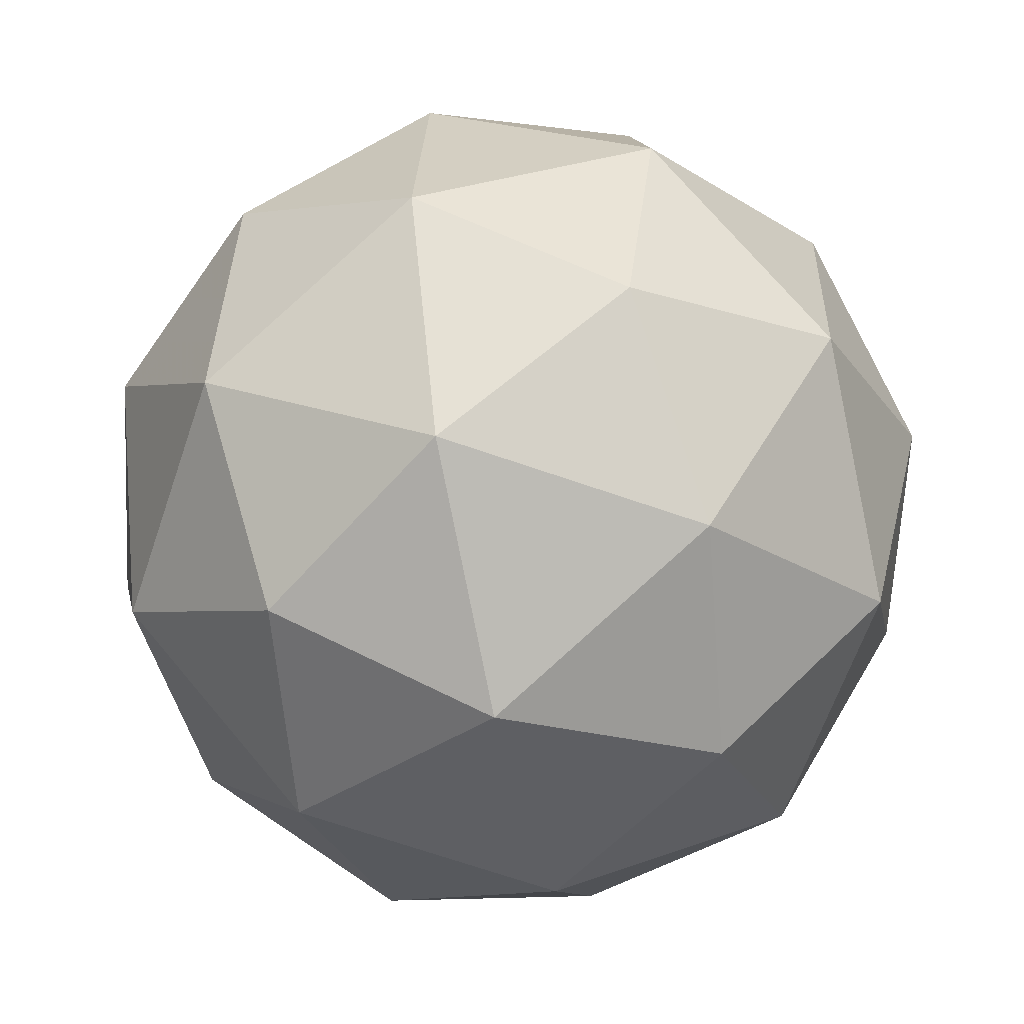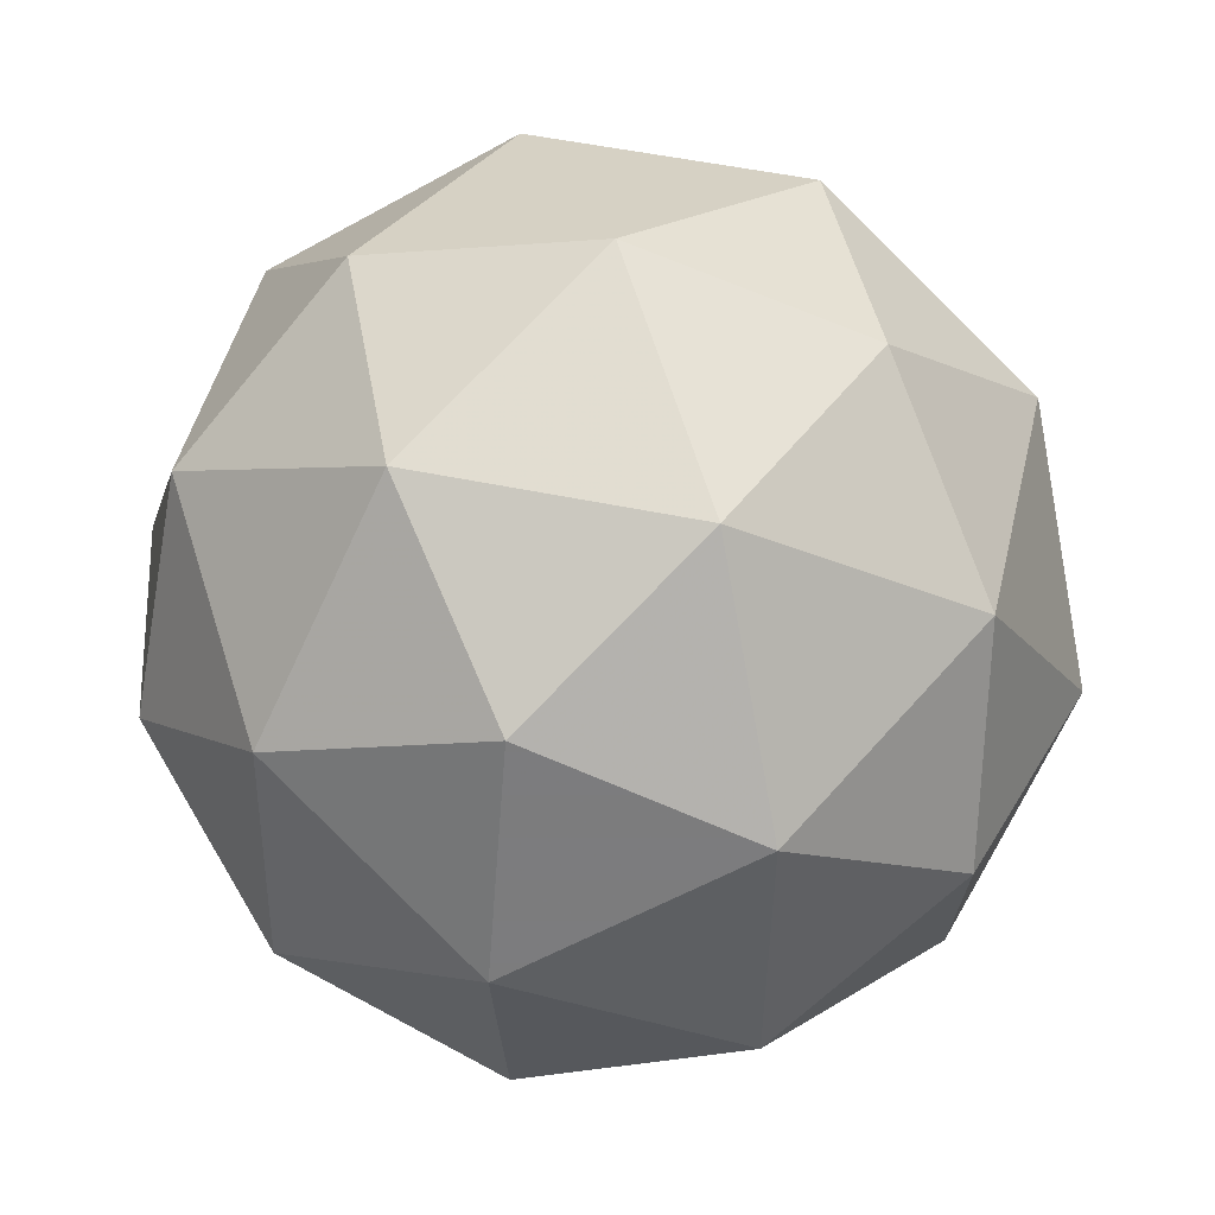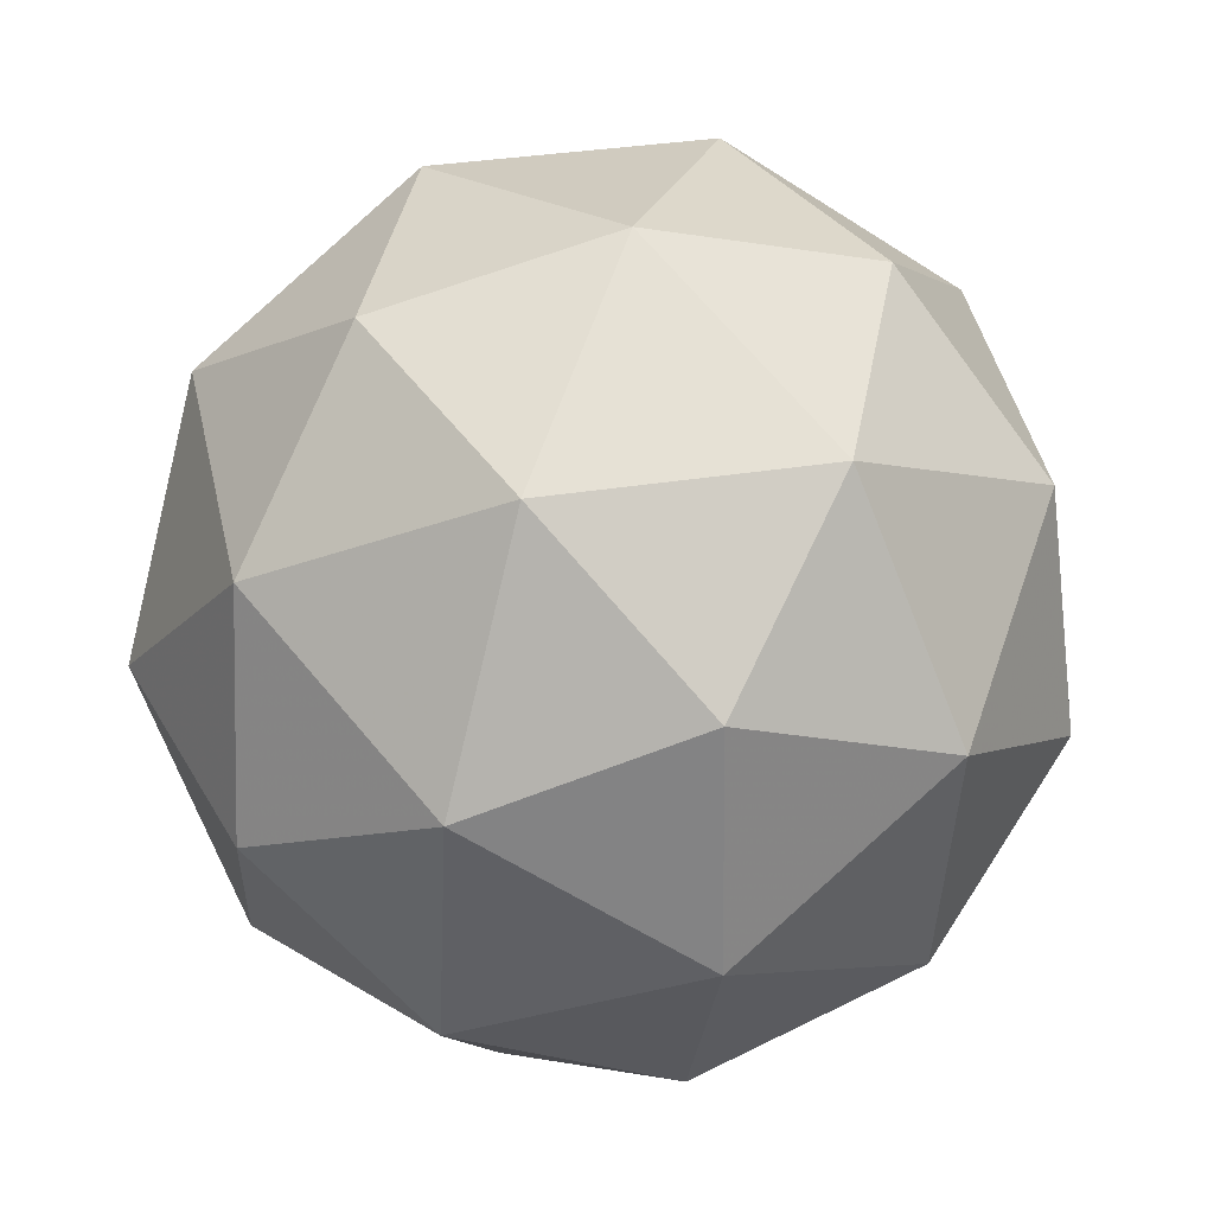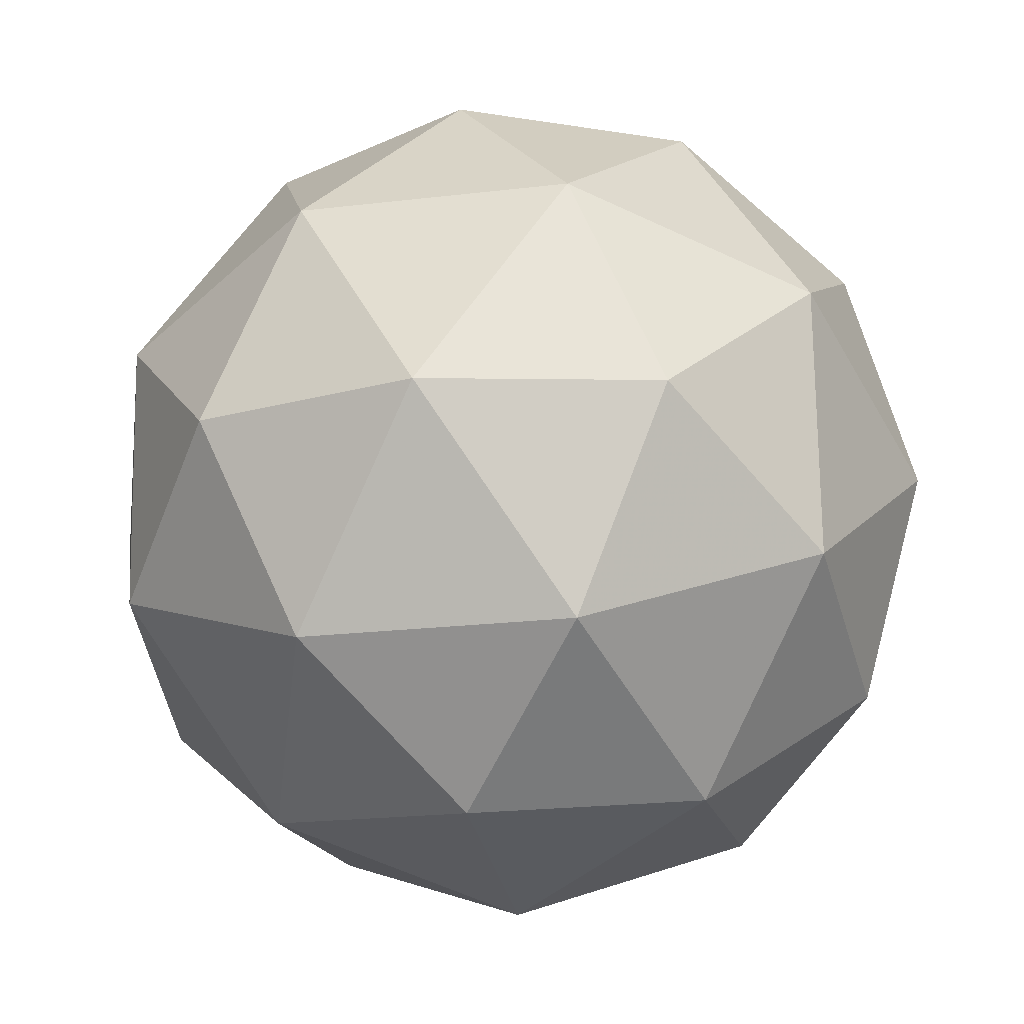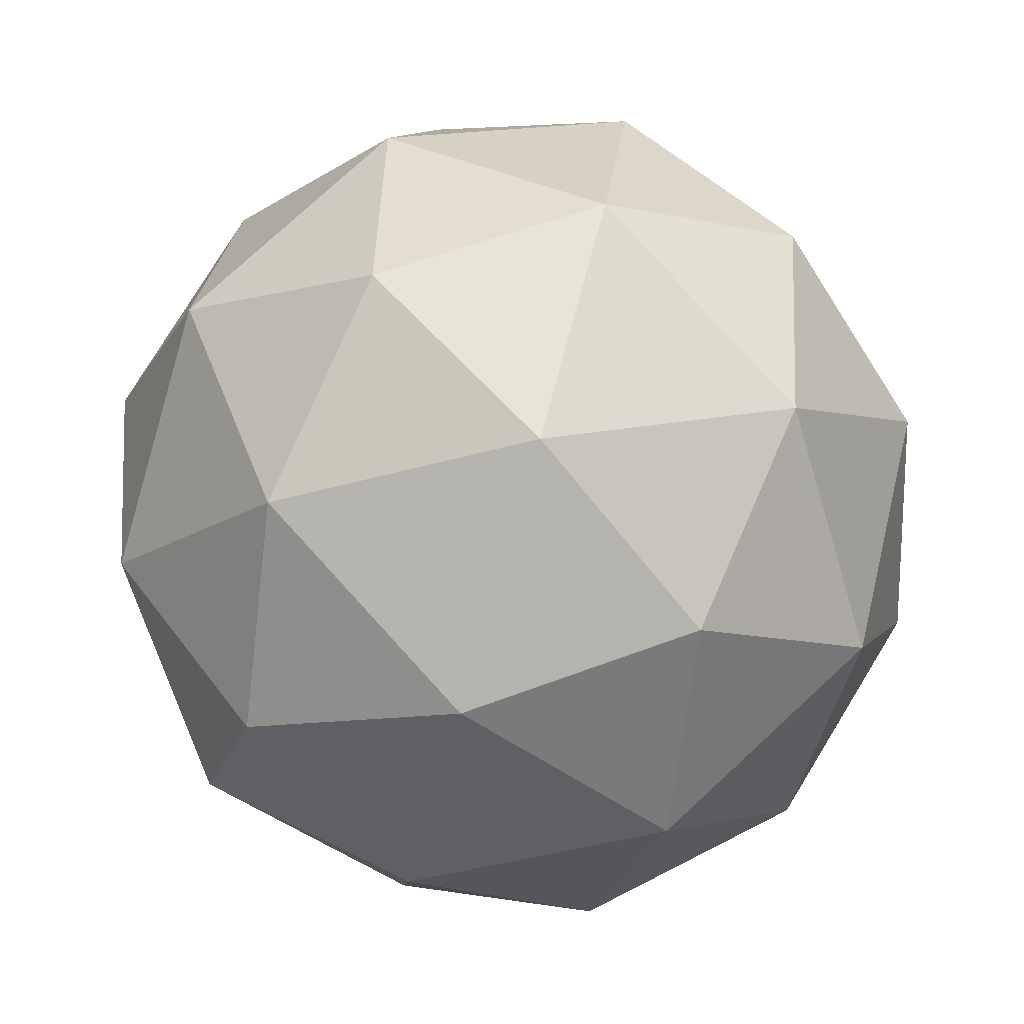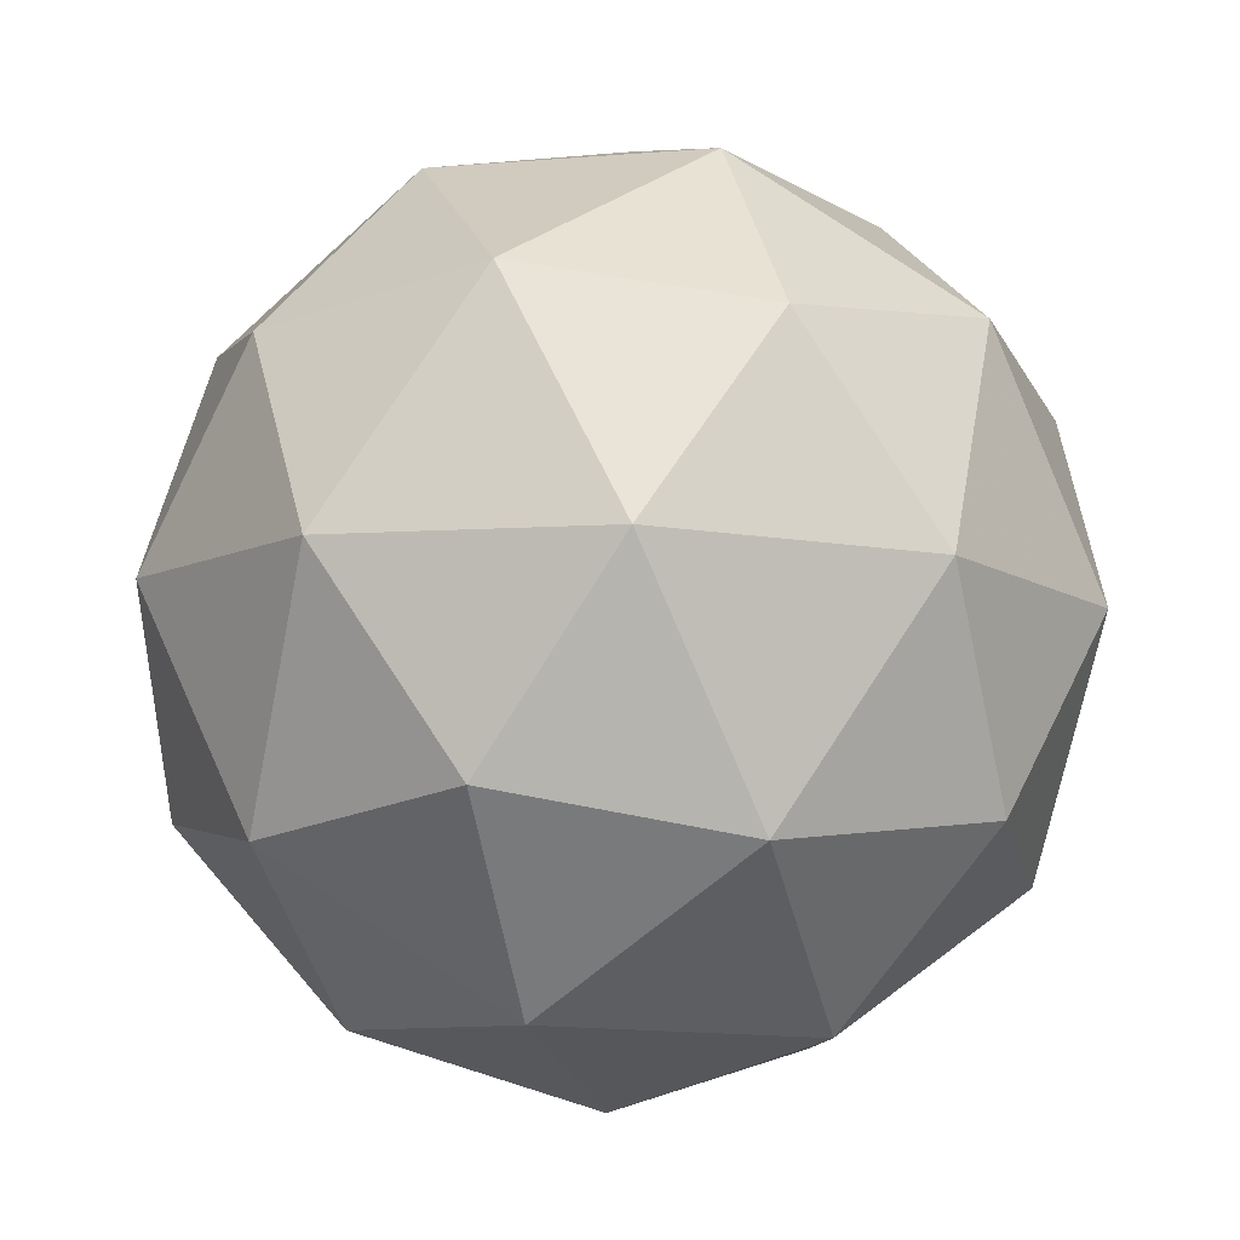
<metadata>
{"format":"obj","ext":"obj","renderer":"f3d","projection":"perspective","resolution":1024,"background":"white","views":[{"elev":0.4,"azim":-104.7,"up":"+Z"},{"elev":-33.1,"azim":87.8,"up":"+Y"},{"elev":-55.8,"azim":-94.1,"up":"+Y"},{"elev":31.1,"azim":163.5,"up":"+Z"},{"elev":-79.6,"azim":-166.4,"up":"+Y"},{"elev":48.3,"azim":-69.6,"up":"+Z"}]}
</metadata>
<code>
v 1.379 -0.2099 -1.175
v 1.329 -0.1774 -1.116
v 1.412 -0.1623 -1.114
v 1.451 -0.2322 -1.138
v 1.393 -0.2905 -1.155
v 1.317 -0.2566 -1.141
v 1.37 -0.1796 -1.042
v 1.446 -0.2135 -1.056
v 1.435 -0.2927 -1.082
v 1.352 -0.3078 -1.084
v 1.312 -0.2379 -1.06
v 1.385 -0.2602 -1.023
v 1.398 -0.1775 -1.152
v 1.349 -0.1864 -1.153
v 1.368 -0.1584 -1.117
v 1.313 -0.2138 -1.134
v 1.342 -0.233 -1.168
v 1.421 -0.2186 -1.167
v 1.44 -0.1906 -1.131
v 1.387 -0.2529 -1.177
v 1.429 -0.266 -1.155
v 1.351 -0.2803 -1.157
v 1.31 -0.2028 -1.086
v 1.303 -0.2494 -1.101
v 1.393 -0.1597 -1.074
v 1.344 -0.1685 -1.075
v 1.46 -0.2207 -1.097
v 1.437 -0.1796 -1.083
v 1.419 -0.3016 -1.122
v 1.454 -0.2673 -1.112
v 1.326 -0.2905 -1.115
v 1.371 -0.3104 -1.123
v 1.334 -0.2041 -1.043
v 1.413 -0.1898 -1.041
v 1.451 -0.2563 -1.064
v 1.395 -0.3117 -1.08
v 1.323 -0.2795 -1.067
v 1.377 -0.2172 -1.021
v 1.342 -0.2515 -1.031
v 1.421 -0.2371 -1.029
v 1.414 -0.2837 -1.044
v 1.366 -0.2926 -1.046
f 1 14 13
f 2 14 16
f 1 13 18
f 1 18 20
f 1 20 17
f 2 16 23
f 3 15 25
f 4 19 27
f 5 21 29
f 6 22 31
f 2 23 26
f 3 25 28
f 4 27 30
f 5 29 32
f 6 31 24
f 7 33 38
f 8 34 40
f 9 35 41
f 10 36 42
f 11 37 39
f 39 42 12
f 39 37 42
f 37 10 42
f 42 41 12
f 42 36 41
f 36 9 41
f 41 40 12
f 41 35 40
f 35 8 40
f 40 38 12
f 40 34 38
f 34 7 38
f 38 39 12
f 38 33 39
f 33 11 39
f 24 37 11
f 24 31 37
f 31 10 37
f 32 36 10
f 32 29 36
f 29 9 36
f 30 35 9
f 30 27 35
f 27 8 35
f 28 34 8
f 28 25 34
f 25 7 34
f 26 33 7
f 26 23 33
f 23 11 33
f 31 32 10
f 31 22 32
f 22 5 32
f 29 30 9
f 29 21 30
f 21 4 30
f 27 28 8
f 27 19 28
f 19 3 28
f 25 26 7
f 25 15 26
f 15 2 26
f 23 24 11
f 23 16 24
f 16 6 24
f 17 22 6
f 17 20 22
f 20 5 22
f 20 21 5
f 20 18 21
f 18 4 21
f 18 19 4
f 18 13 19
f 13 3 19
f 16 17 6
f 16 14 17
f 14 1 17
f 13 15 3
f 13 14 15
f 14 2 15

</code>
